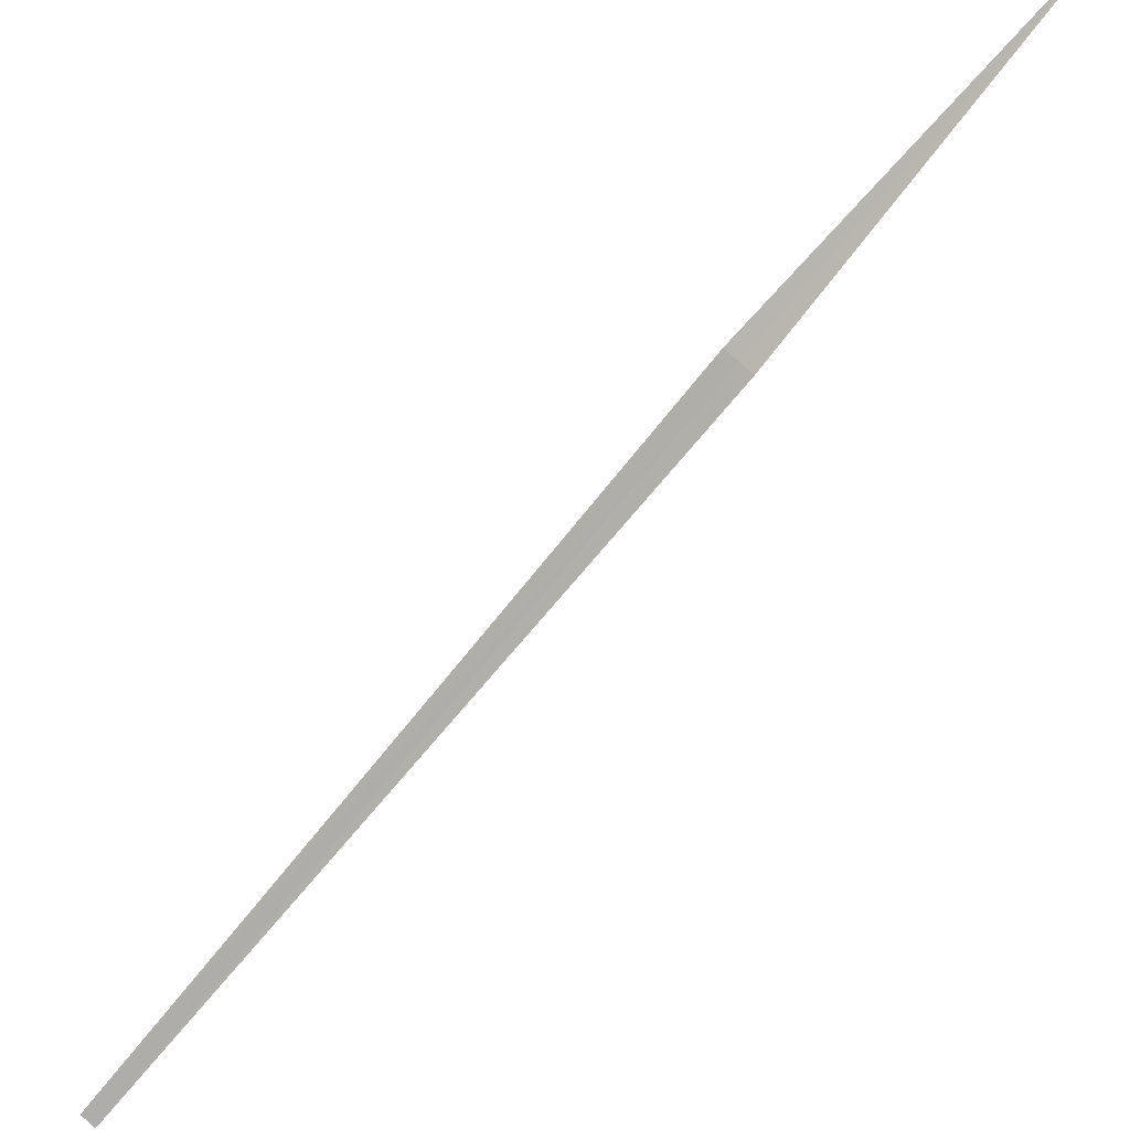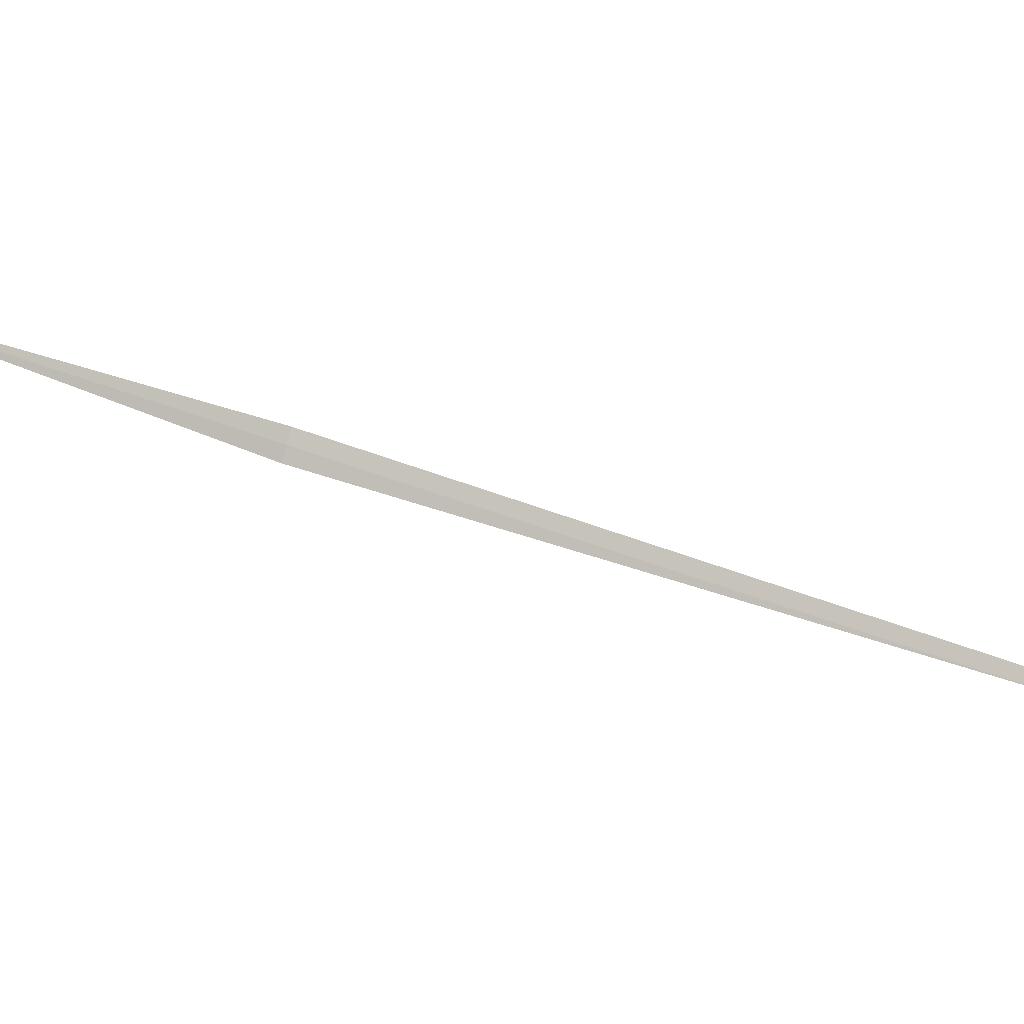
<metadata>
{"format":"obj","ext":"obj","renderer":"f3d","projection":"perspective","resolution":1024,"background":"white","views":[{"elev":-31.4,"azim":169.7,"up":"+Y"},{"elev":40.6,"azim":-64.9,"up":"+Y"}]}
</metadata>
<code>
v -17.26 17.47 10.77
v -15.31 15.54 13.49
v -17.32 17.42 10.77
v -18.29 18.5 9.493
v -17.2 17.52 10.76
v -15.25 15.58 13.48
f 1 6 5
f 1 2 6
f 1 4 3
f 1 3 2
f 1 5 4

</code>
